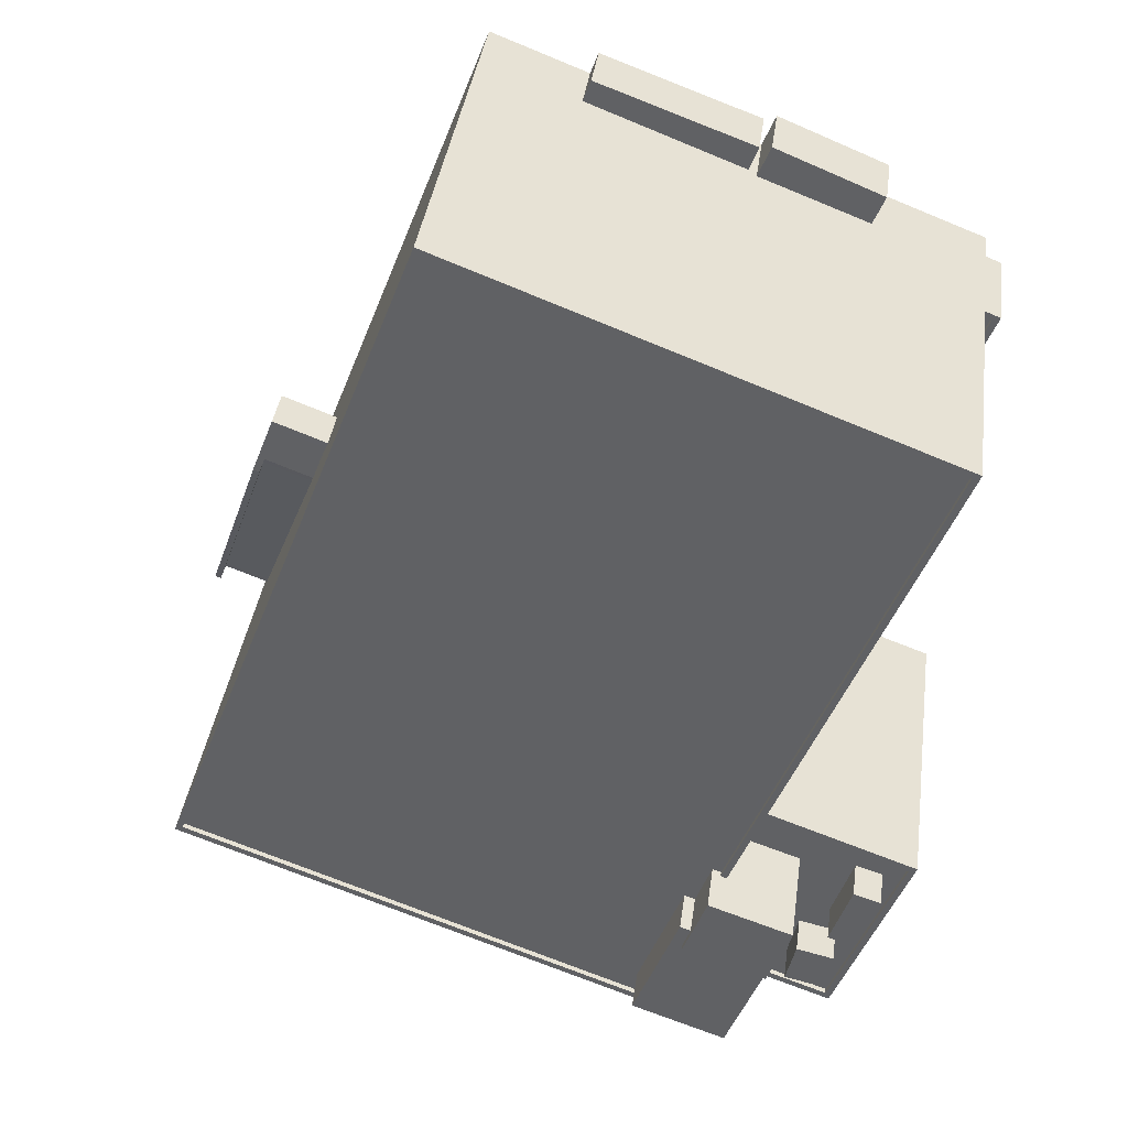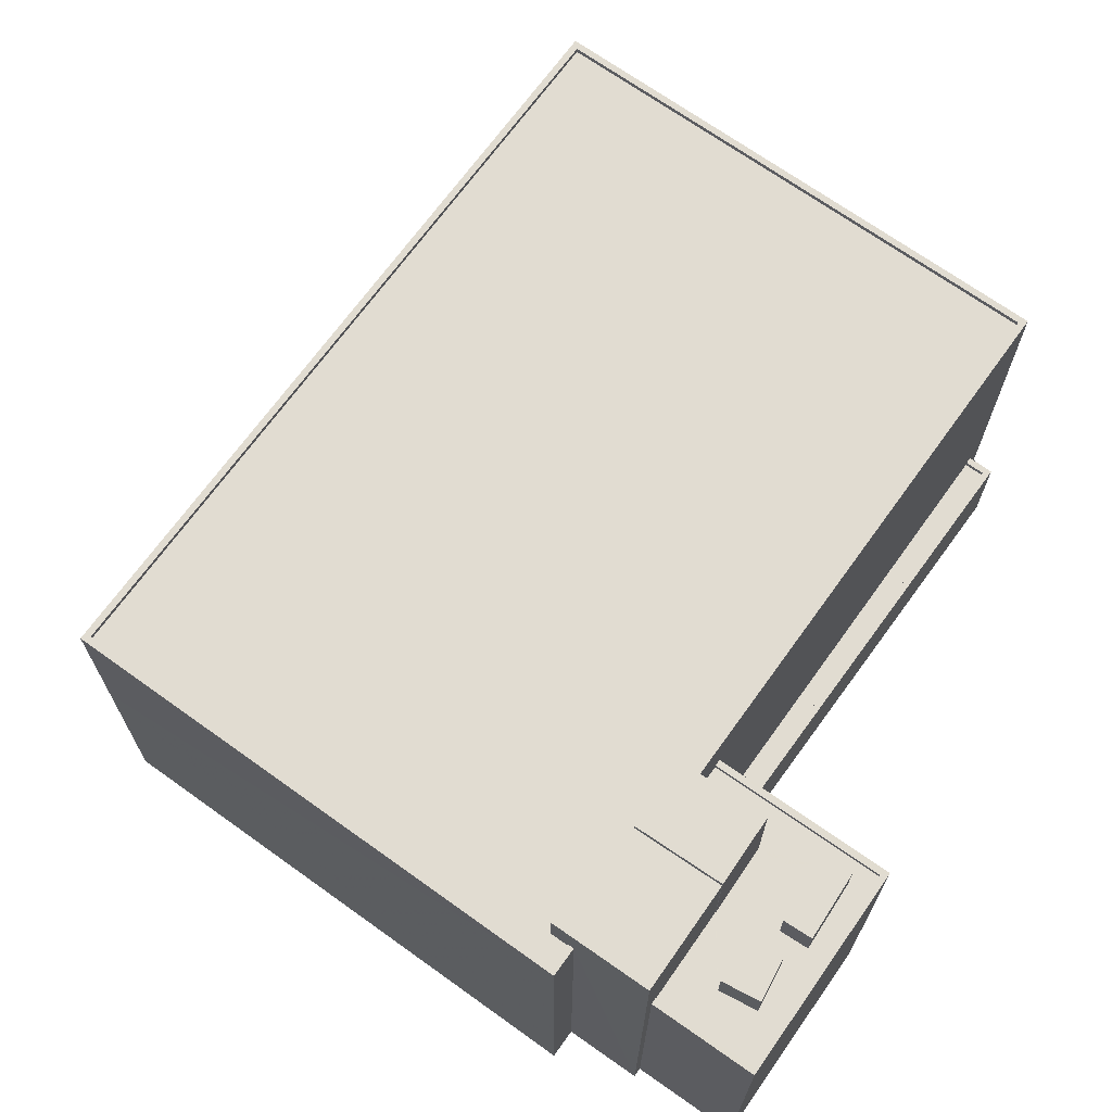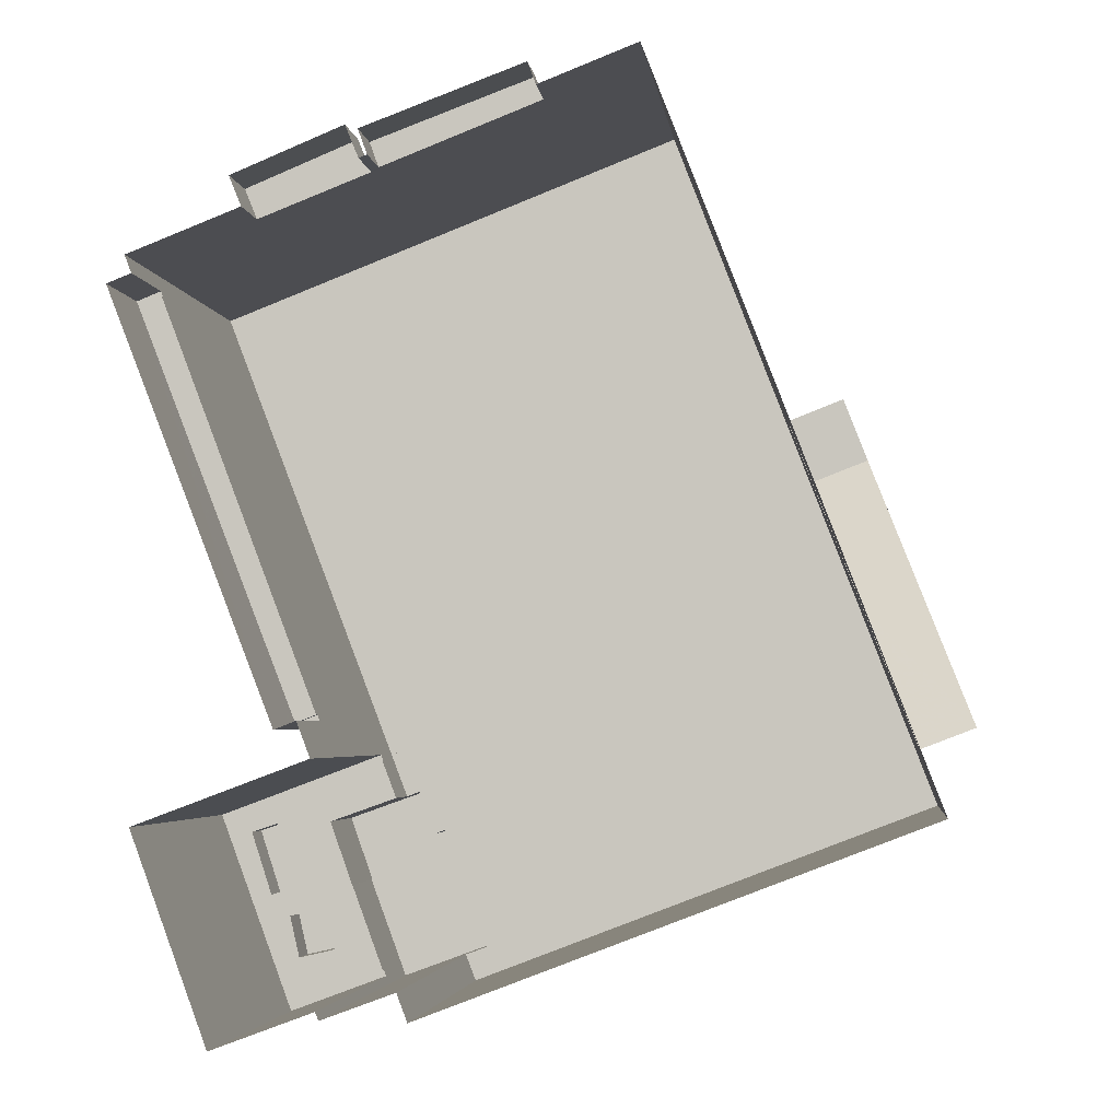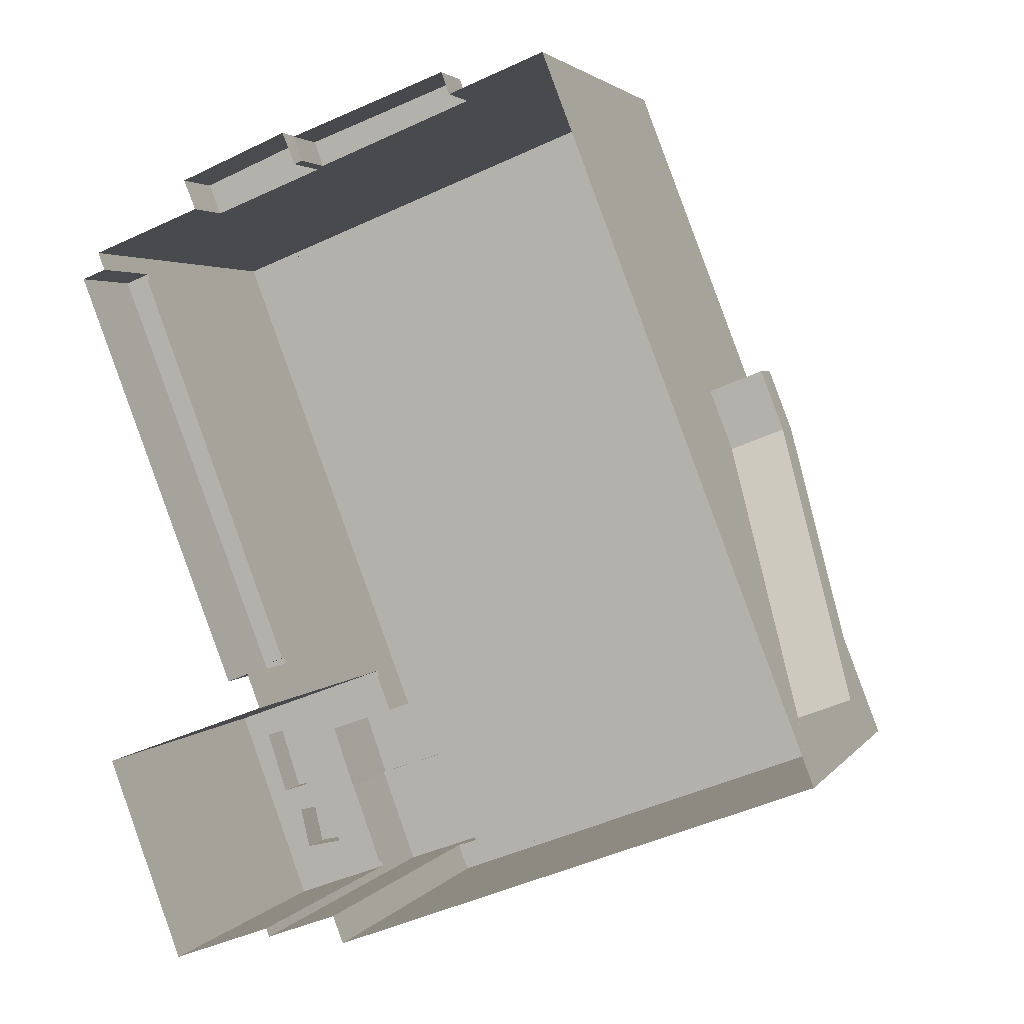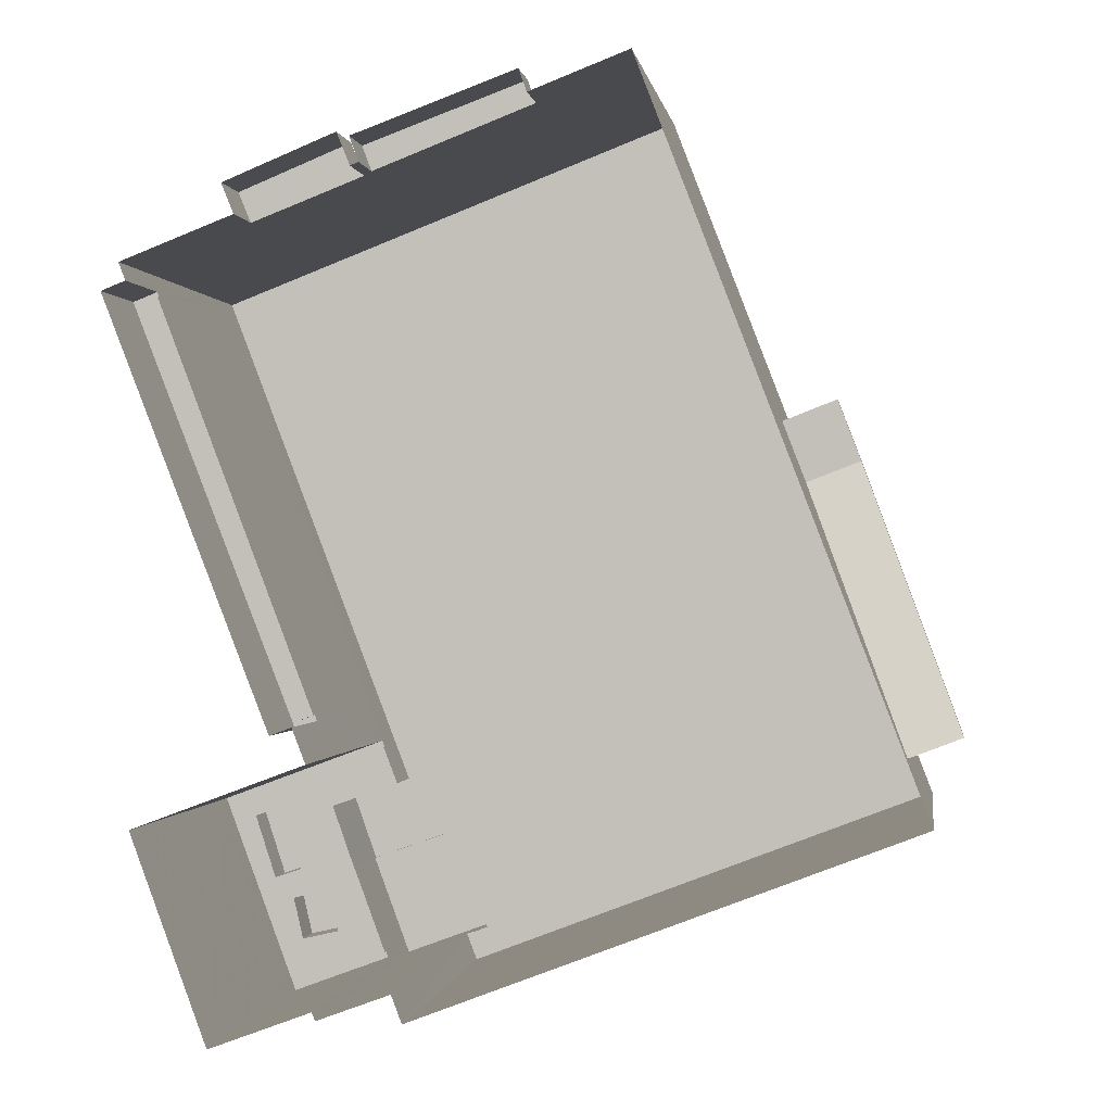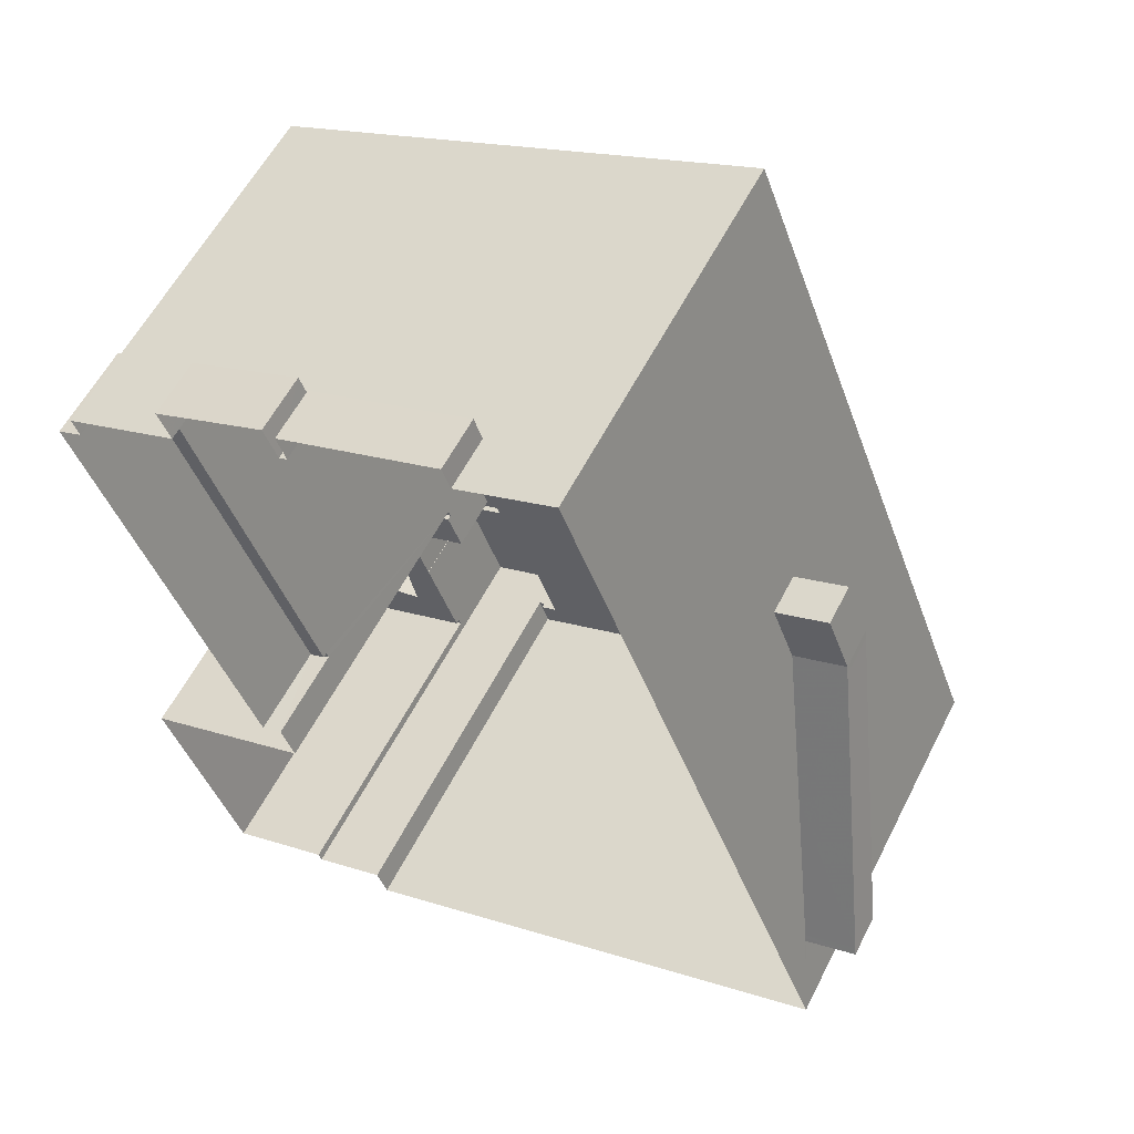
<metadata>
{"format":"obj","ext":"obj","renderer":"f3d","projection":"perspective","resolution":1024,"background":"white","views":[{"elev":38.7,"azim":7.9,"up":"+Y"},{"elev":69.2,"azim":14.7,"up":"+Z"},{"elev":-3.8,"azim":-172.8,"up":"+Y"},{"elev":3.0,"azim":-162.0,"up":"+Y"},{"elev":-0.3,"azim":-171.6,"up":"+Y"},{"elev":57.5,"azim":-153.3,"up":"+Y"}]}
</metadata>
<code>
v -7795 -3.764e+04 18.51
v -7795 -3.764e+04 18.66
v -7795 -3.764e+04 19.51
v -7791 -3.763e+04 24.97
v -7795 -3.764e+04 19.66
v -7791 -3.763e+04 25.97
v -7791 -3.763e+04 25.12
v -7791 -3.763e+04 26.12
v -7791 -3.763e+04 26.12
v -7791 -3.763e+04 24.12
v -7791 -3.763e+04 25.97
v -7791 -3.763e+04 23.97
v -7796 -3.764e+04 19.51
v -7796 -3.764e+04 17.66
v -7796 -3.764e+04 17.51
v -7793 -3.764e+04 18.51
v -7795 -3.764e+04 17.51
v -7793 -3.764e+04 17.51
v -7788 -3.762e+04 26.12
v -7790 -3.762e+04 26.12
v -7790 -3.762e+04 25.12
v -7788 -3.762e+04 25.12
v -7788 -3.762e+04 26.12
v -7790 -3.762e+04 24.12
v -7790 -3.762e+04 26.12
v -7788 -3.762e+04 24.12
v -7794 -3.764e+04 33.7
v -7782 -3.761e+04 33.7
v -7794 -3.764e+04 15.65
v -7794 -3.764e+04 25.12
v -7793 -3.764e+04 17.66
v -7782 -3.761e+04 15.65
v -7794 -3.764e+04 26.12
v -7789 -3.763e+04 25.12
v -7789 -3.763e+04 25.04
v -7789 -3.763e+04 24.12
v -7789 -3.763e+04 24.05
v -7789 -3.763e+04 24.97
v -7789 -3.763e+04 23.97
v -7791 -3.763e+04 21.89
v -7791 -3.763e+04 20.88
v -7793 -3.764e+04 18.66
v -7793 -3.764e+04 18.59
v -7793 -3.764e+04 17.58
v -7767 -3.764e+04 20.21
v -7768 -3.764e+04 15.64
v -7767 -3.764e+04 15.64
v -7768 -3.764e+04 31.08
v -7769 -3.764e+04 30.83
v -7768 -3.764e+04 30.83
v -7769 -3.764e+04 33.69
v -7759 -3.762e+04 15.64
v -7760 -3.762e+04 20.21
v -7760 -3.762e+04 15.64
v -7768 -3.764e+04 31.08
v -7759 -3.762e+04 33.69
v -7767 -3.764e+04 19.96
v -7760 -3.762e+04 19.96
v -7760 -3.762e+04 20.21
v -7767 -3.764e+04 20.21
v -7772 -3.765e+04 33.69
v -7772 -3.765e+04 33.69
v -7772 -3.765e+04 15.64
v -7772 -3.765e+04 15.64
v -7777 -3.761e+04 15.65
v -7777 -3.761e+04 18.2
v -7770 -3.761e+04 15.64
v -7770 -3.761e+04 15.64
v -7770 -3.761e+04 18.2
v -7770 -3.761e+04 18.44
v -7765 -3.762e+04 18.44
v -7765 -3.762e+04 15.64
v -7760 -3.762e+04 33.69
v -7782 -3.761e+04 33.45
v -7760 -3.762e+04 33.44
v -7782 -3.761e+04 33.7
v -7772 -3.765e+04 33.69
v -7772 -3.765e+04 33.44
v -7772 -3.765e+04 33.69
v -7772 -3.765e+04 33.44
v -7769 -3.764e+04 33.44
v -7769 -3.764e+04 33.69
v -7794 -3.764e+04 33.45
v -7794 -3.764e+04 33.7
v -7766 -3.764e+04 20.21
v -7766 -3.764e+04 19.96
v -7759 -3.762e+04 19.96
v -7759 -3.762e+04 20.21
v -7759 -3.762e+04 20.21
v -7759 -3.762e+04 15.64
v -7766 -3.764e+04 15.64
v -7766 -3.764e+04 20.21
v -7765 -3.765e+04 30.83
v -7763 -3.765e+04 32.68
v -7763 -3.765e+04 30.83
v -7765 -3.765e+04 32.68
v -7764 -3.765e+04 32.68
v -7764 -3.765e+04 30.83
v -7766 -3.765e+04 32.68
v -7766 -3.765e+04 30.83
v -7768 -3.765e+04 15.64
v -7763 -3.765e+04 15.64
v -7763 -3.765e+04 31.08
v -7768 -3.765e+04 31.08
v -7760 -3.764e+04 31.08
v -7760 -3.764e+04 15.64
v -7760 -3.764e+04 30.83
v -7761 -3.764e+04 30.83
v -7760 -3.764e+04 31.08
v -7764 -3.765e+04 30.83
v -7764 -3.765e+04 31.08
v -7766 -3.765e+04 30.83
v -7768 -3.765e+04 30.83
v -7768 -3.765e+04 31.08
v -7763 -3.764e+04 30.83
v -7761 -3.764e+04 32.68
v -7761 -3.764e+04 30.83
v -7763 -3.764e+04 32.68
v -7762 -3.765e+04 30.83
v -7762 -3.764e+04 30.83
v -7762 -3.765e+04 32.68
v -7764 -3.765e+04 32.68
v -7764 -3.765e+04 30.83
v -7763 -3.764e+04 30.83
v -7766 -3.765e+04 30.83
v -7765 -3.764e+04 30.83
v -7765 -3.764e+04 35.73
v -7766 -3.765e+04 35.73
v -7770 -3.764e+04 35.73
v -7766 -3.765e+04 35.43
v -7770 -3.764e+04 35.44
v -7766 -3.765e+04 30.83
v -7770 -3.764e+04 35.44
v -7769 -3.764e+04 35.73
v -7769 -3.764e+04 33.44
v -7770 -3.764e+04 33.44
v -7768 -3.765e+04 15.64
v -7768 -3.765e+04 35.43
v -7773 -3.765e+04 35.44
v -7773 -3.765e+04 33.44
v -7770 -3.764e+04 35.44
v -7770 -3.764e+04 33.44
v -7777 -3.761e+04 18.2
v -7777 -3.761e+04 15.65
v -7770 -3.761e+04 18.19
v -7770 -3.761e+04 15.64
v -7769 -3.761e+04 18.44
v -7769 -3.761e+04 15.64
v -7764 -3.761e+04 18.44
v -7764 -3.761e+04 15.64
v -7764 -3.764e+04 30.83
f 72 52 54
f 72 148 150
f 90 47 54
f 106 102 101
f 90 91 47
f 146 65 144
f 106 101 46
f 72 67 148
f 65 29 32
f 64 63 29
f 47 46 29
f 67 47 68
f 65 146 68
f 101 137 64
f 54 47 72
f 101 64 46
f 47 67 72
f 47 29 65
f 46 64 29
f 65 68 47
f 1 2 3
f 2 4 5
f 4 6 5
f 3 2 5
f 7 6 4
f 7 8 6
f 9 10 11
f 10 12 11
f 11 12 13
f 13 14 15
f 13 12 14
f 16 17 18
f 15 17 1
f 13 15 1
f 3 13 1
f 17 16 1
f 19 20 21
f 22 19 21
f 20 8 7
f 21 20 7
f 23 24 25
f 23 26 24
f 10 9 25
f 24 10 25
f 19 27 28
f 29 30 16
f 29 31 32
f 28 32 26
f 19 33 27
f 30 34 35
f 19 28 23
f 23 28 26
f 36 26 37
f 30 35 38
f 26 39 37
f 30 38 40
f 41 39 26
f 30 40 42
f 31 41 32
f 43 30 42
f 16 30 43
f 44 31 29
f 44 29 18
f 18 29 16
f 32 41 26
f 45 46 47
f 48 49 50
f 49 48 51
f 52 53 54
f 55 46 45
f 55 56 51
f 57 58 59
f 56 53 52
f 48 55 51
f 59 53 56
f 60 57 59
f 55 45 60
f 59 56 55
f 55 60 59
f 61 62 63
f 64 61 63
f 33 62 27
f 29 63 30
f 33 30 62
f 30 63 62
f 65 32 66
f 32 28 66
f 67 68 69
f 70 28 56
f 69 66 70
f 52 71 56
f 72 71 52
f 71 70 56
f 67 69 70
f 66 28 70
f 30 33 34
f 33 19 34
f 19 22 34
f 73 74 75
f 73 76 74
f 77 78 79
f 77 80 78
f 81 73 75
f 81 82 73
f 83 79 78
f 83 84 79
f 84 83 74
f 76 84 74
f 57 85 86
f 57 60 85
f 58 87 88
f 59 58 88
f 88 87 86
f 85 88 86
f 54 89 90
f 54 53 89
f 89 91 90
f 89 92 91
f 47 91 92
f 45 47 92
f 93 94 95
f 93 96 94
f 95 97 98
f 95 94 97
f 97 99 100
f 98 97 100
f 100 96 93
f 100 99 96
f 101 102 103
f 104 101 103
f 105 102 106
f 105 103 102
f 46 105 106
f 46 55 105
f 107 108 109
f 108 110 111
f 108 111 109
f 110 112 111
f 112 113 114
f 112 114 111
f 50 107 109
f 48 50 109
f 115 116 117
f 115 118 116
f 119 120 121
f 120 117 116
f 121 120 116
f 121 122 123
f 119 121 123
f 115 124 118
f 124 123 122
f 124 122 118
f 125 126 127
f 128 125 127
f 128 129 130
f 129 131 130
f 125 128 130
f 132 125 130
f 131 129 133
f 129 134 133
f 133 135 136
f 133 134 135
f 81 135 82
f 49 51 126
f 135 134 82
f 126 51 127
f 51 134 127
f 82 134 51
f 113 132 114
f 101 104 137
f 132 130 114
f 137 104 138
f 114 130 138
f 104 114 138
f 77 139 140
f 139 61 138
f 138 61 137
f 80 77 140
f 137 61 64
f 139 77 61
f 140 139 141
f 142 140 141
f 133 142 141
f 133 136 142
f 65 143 144
f 65 66 143
f 145 146 144
f 143 145 144
f 68 146 145
f 69 68 145
f 67 147 148
f 67 70 147
f 149 150 148
f 147 149 148
f 72 150 149
f 71 72 149
f 35 7 4
f 38 35 4
f 40 38 4
f 2 40 4
f 2 42 40
f 35 34 7
f 43 42 2
f 43 2 1
f 16 43 1
f 5 11 13
f 3 5 13
f 11 5 6
f 8 9 11
f 6 8 11
f 34 22 21
f 7 34 21
f 8 20 9
f 9 20 25
f 25 20 23
f 20 19 23
f 81 75 135
f 80 140 78
f 75 74 135
f 78 140 83
f 135 74 83
f 136 135 142
f 140 142 83
f 142 135 83
f 27 62 84
f 27 84 28
f 73 56 28
f 73 51 56
f 79 62 61
f 73 82 51
f 79 61 77
f 84 76 28
f 84 62 79
f 76 73 28
f 57 86 87
f 58 57 87
f 60 45 85
f 53 88 89
f 45 92 85
f 59 88 53
f 88 92 89
f 85 92 88
f 99 94 96
f 99 97 94
f 151 93 123
f 100 112 98
f 123 93 95
f 120 119 108
f 108 119 110
f 98 112 110
f 119 95 98
f 124 151 123
f 119 123 95
f 119 98 110
f 112 100 113
f 132 113 100
f 125 151 126
f 100 93 125
f 125 93 151
f 132 100 125
f 107 117 108
f 107 50 115
f 108 117 120
f 50 49 126
f 124 115 151
f 117 107 115
f 151 115 126
f 115 50 126
f 111 104 103
f 111 114 104
f 103 109 111
f 103 105 109
f 55 48 109
f 105 55 109
f 122 116 118
f 122 121 116
f 129 128 127
f 134 129 127
f 133 141 131
f 130 131 138
f 138 131 139
f 131 141 139
f 66 145 143
f 66 69 145
f 71 149 147
f 70 71 147
f 41 14 12
f 41 31 14
f 39 41 12
f 39 12 37
f 31 17 14
f 31 44 17
f 14 17 15
f 37 12 10
f 36 37 10
f 44 18 17
f 24 36 10
f 24 26 36

</code>
